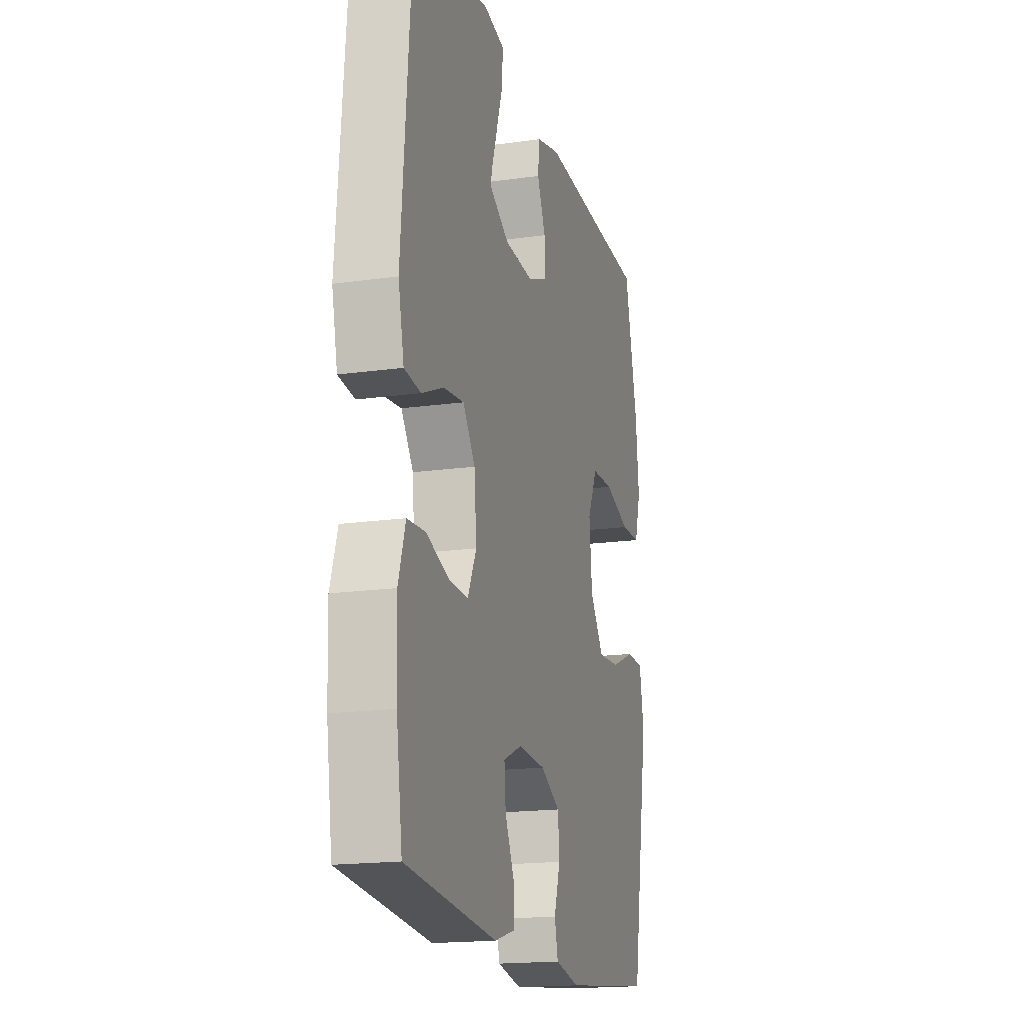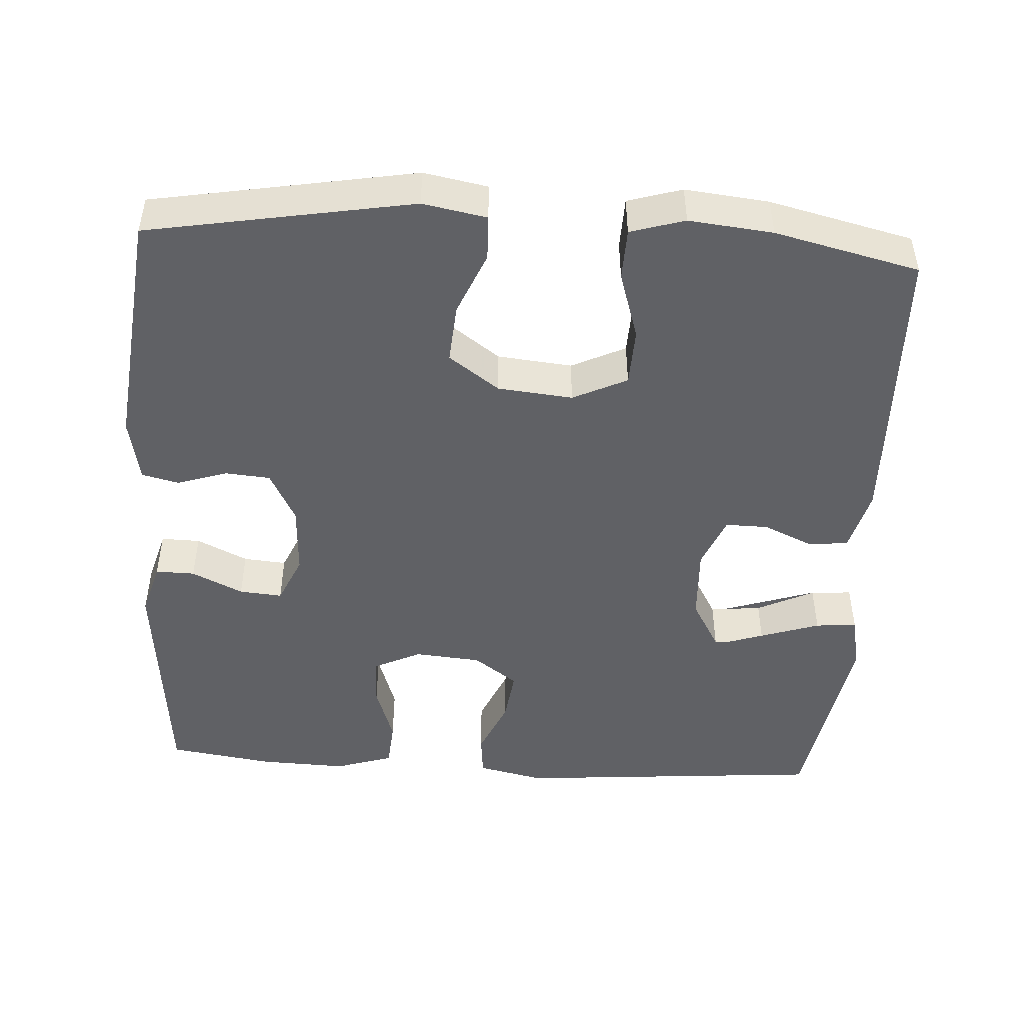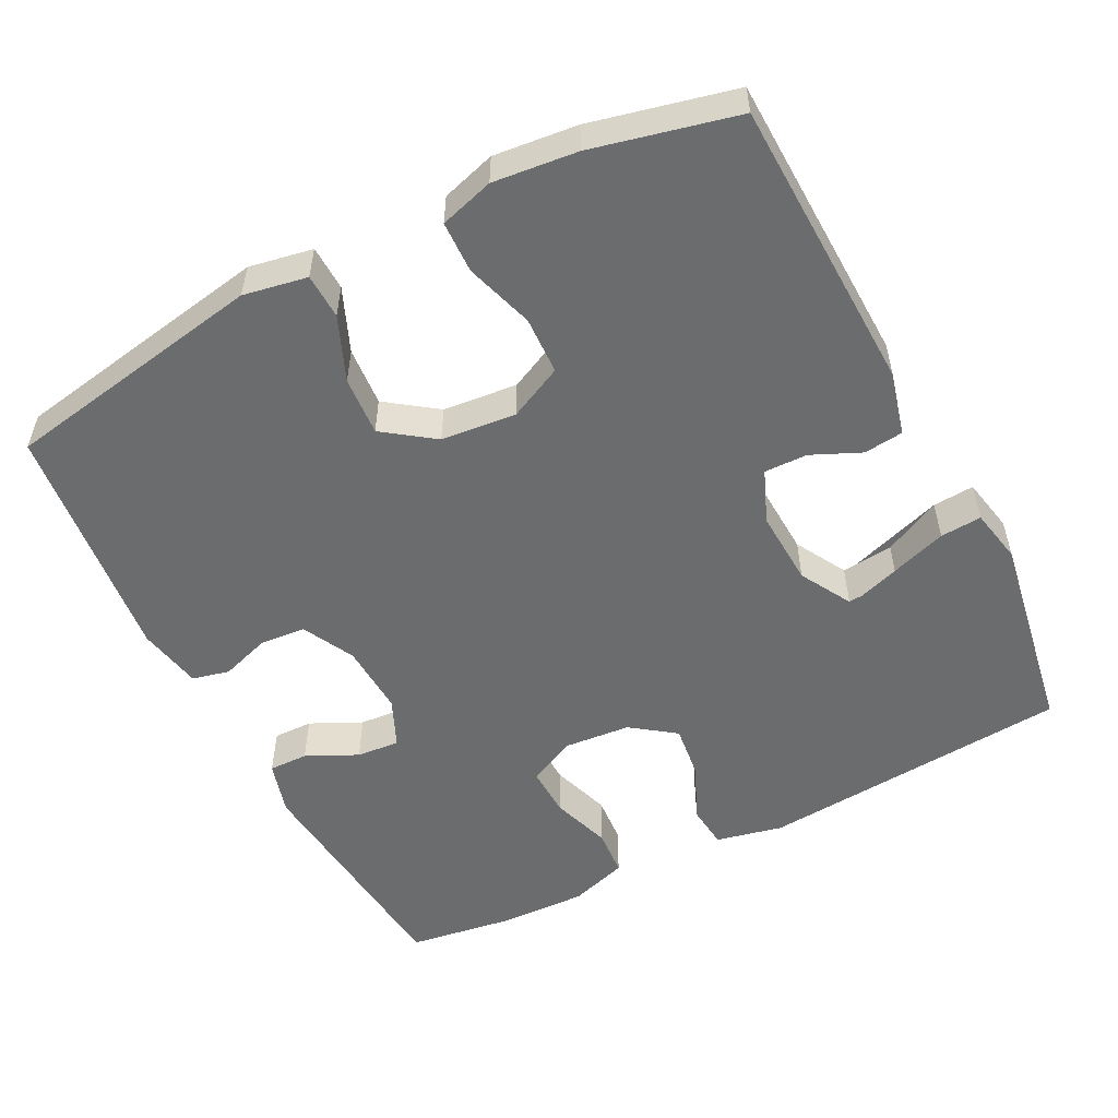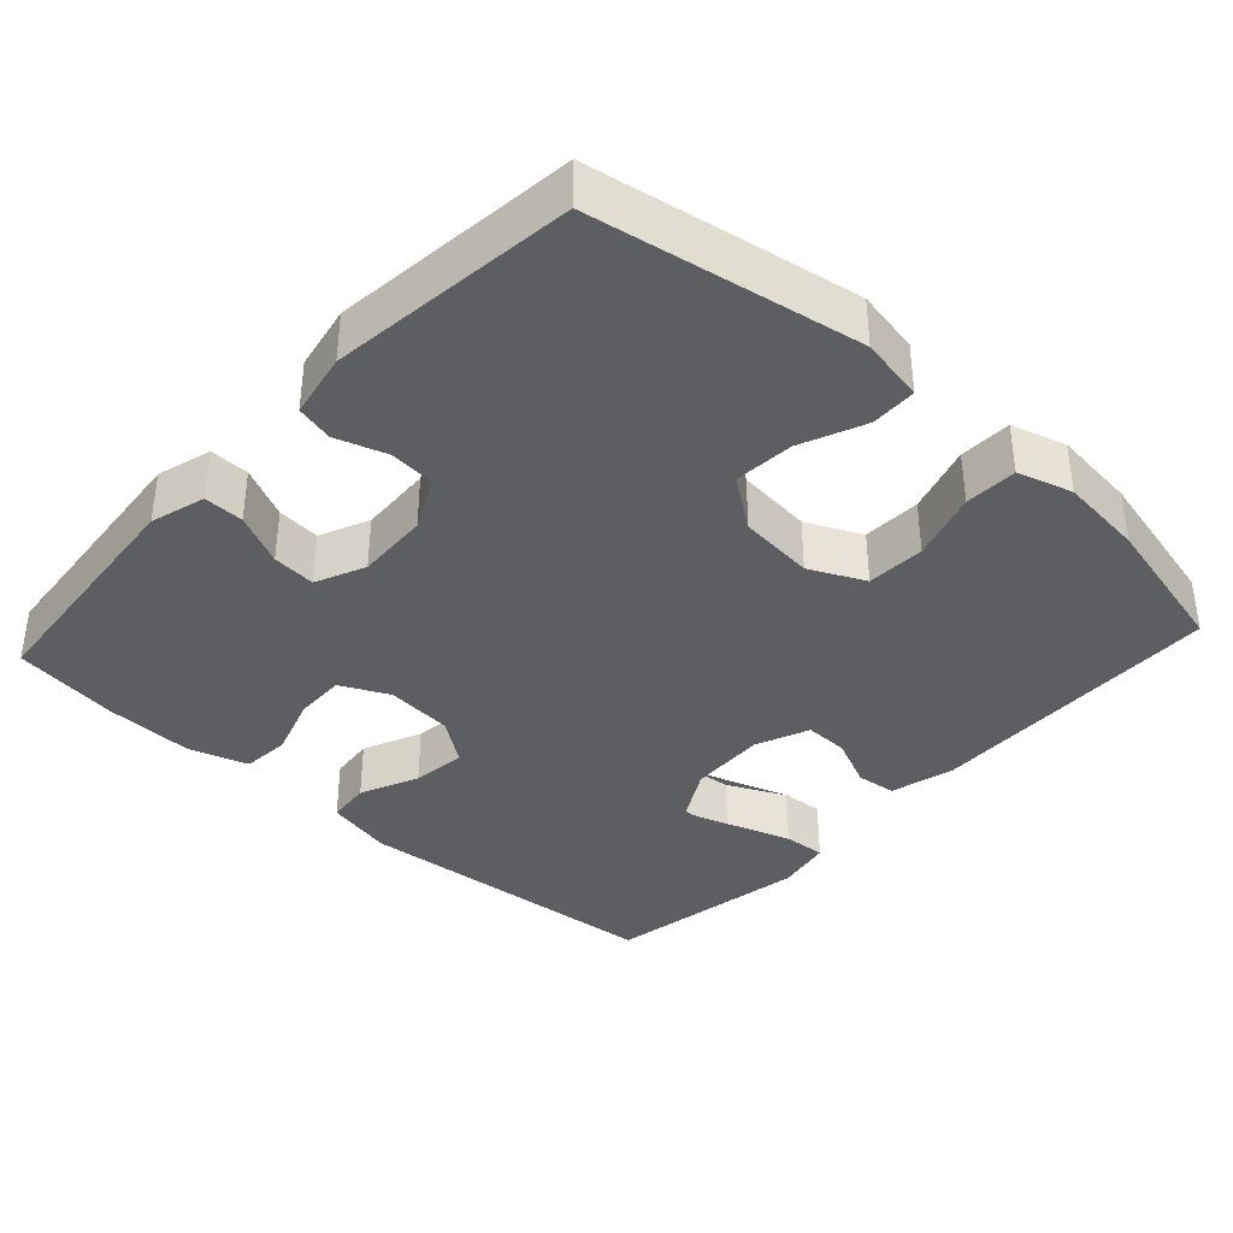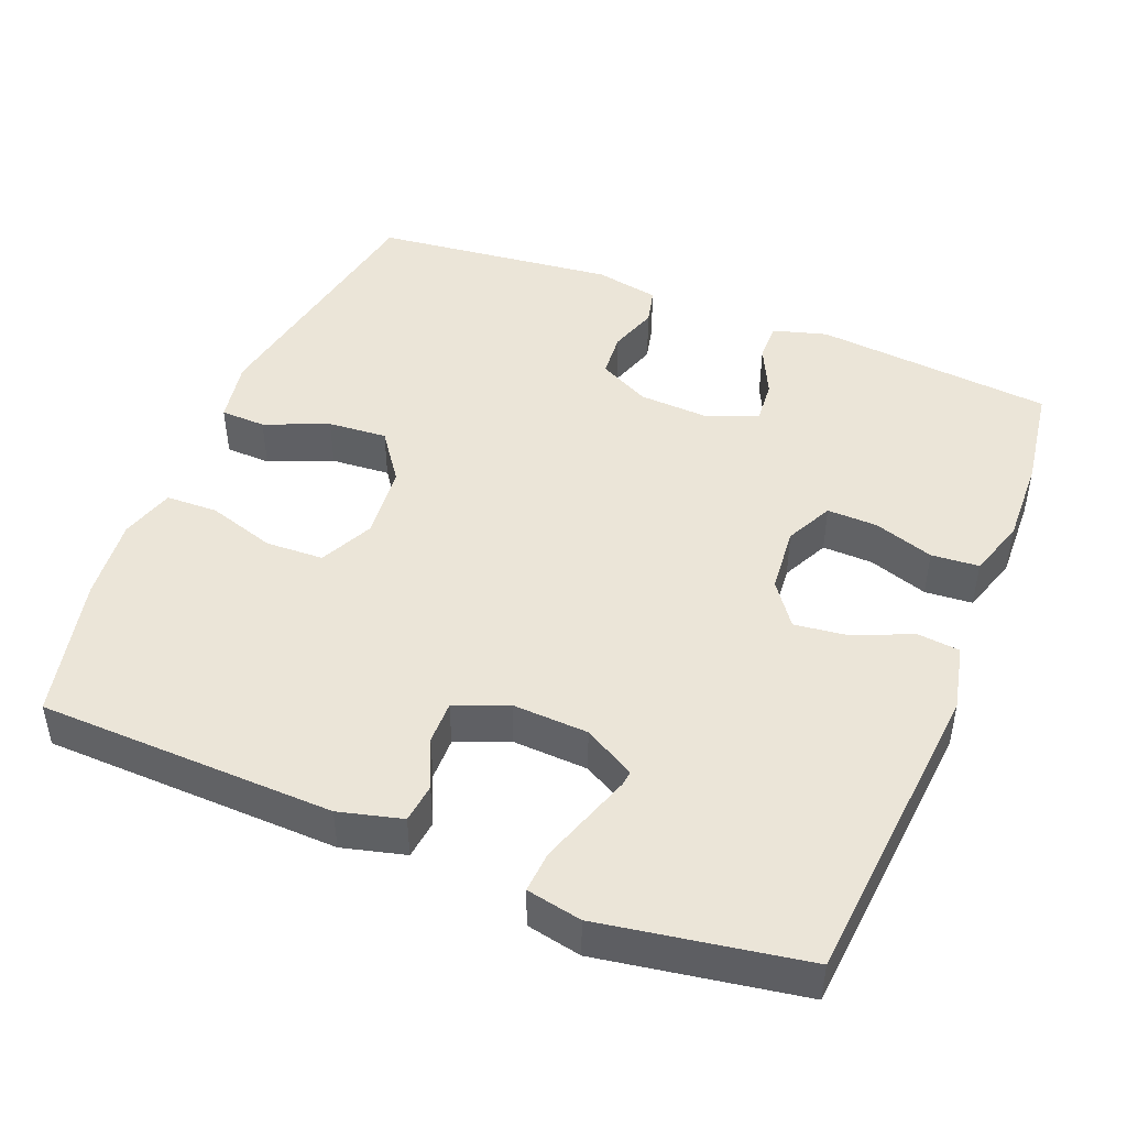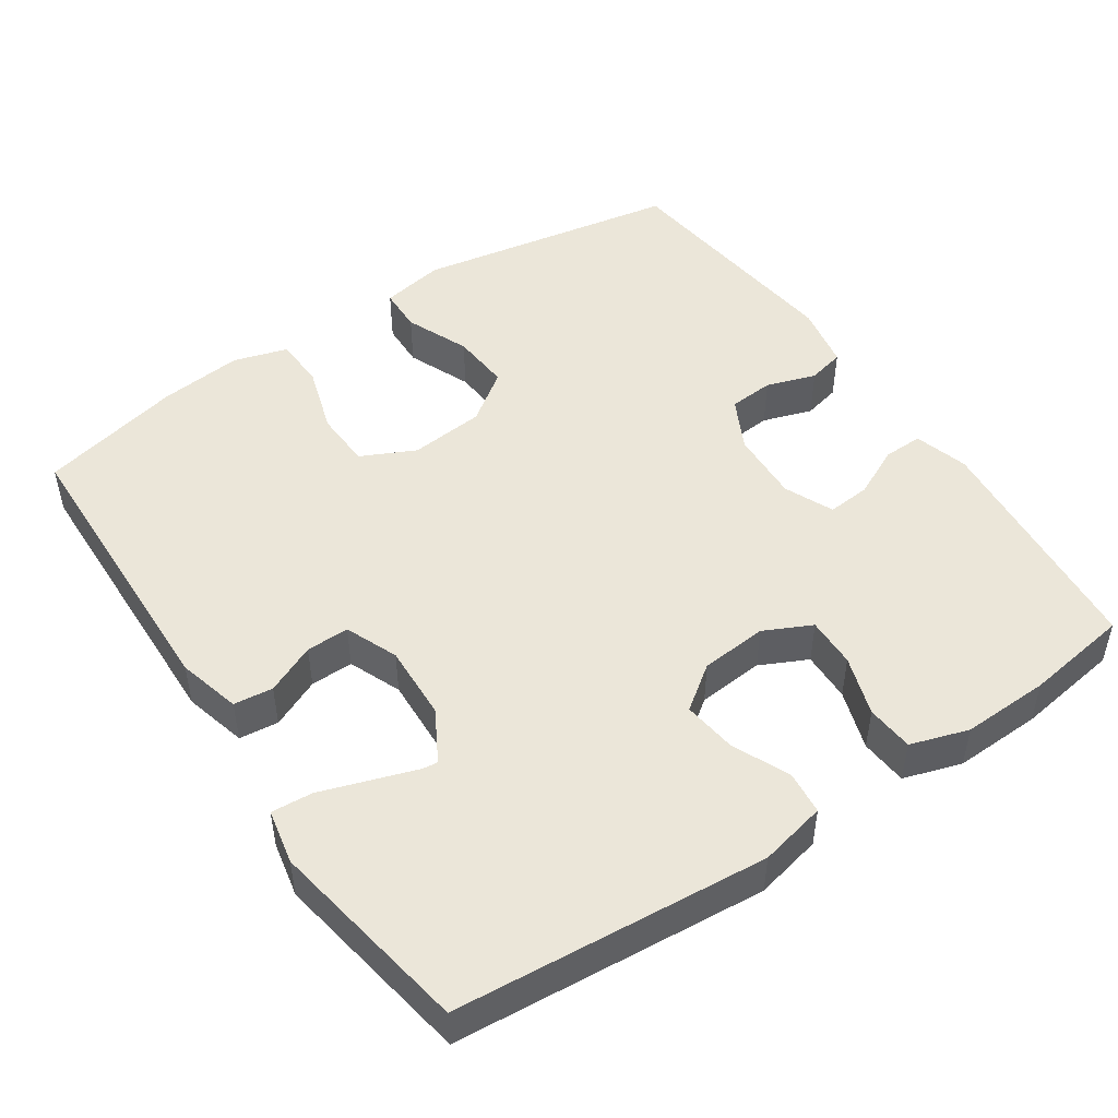
<metadata>
{"format":"obj","ext":"obj","renderer":"f3d","projection":"perspective","resolution":1024,"background":"white","views":[{"elev":-17.6,"azim":105.5,"up":"+Z"},{"elev":-47.5,"azim":-93.5,"up":"+Y"},{"elev":-53.6,"azim":-62.8,"up":"+Y"},{"elev":-37.4,"azim":-132.6,"up":"+Y"},{"elev":45.9,"azim":22.0,"up":"+Y"},{"elev":48.5,"azim":56.0,"up":"+Y"}]}
</metadata>
<code>
v -0.5 0.07 0.5
v -0.1 0.07 0.512
v -0.015 0.07 0.49
v -0.009 0.07 0.437
v -0.039 0.07 0.37
v -0.04 0.07 0.312
v 0.031 0.07 0.283
v 0.133 0.07 0.288
v 0.202 0.07 0.327
v 0.195 0.07 0.397
v 0.157 0.07 0.475
v 0.153 0.07 0.531
v 0.227 0.07 0.546
v 0.5 0.07 0.5
v 0.535 0.07 0.08
v 0.515 0.07 -0.01
v 0.457 0.07 -0.016
v 0.379 0.07 0.018
v 0.307 0.07 0.027
v 0.264 0.07 -0.032
v 0.256 0.07 -0.122
v 0.287 0.07 -0.186
v 0.355 0.07 -0.184
v 0.436 0.07 -0.157
v 0.5 0.07 -0.162
v 0.525 0.07 -0.24
v 0.521 0.07 -0.358
v 0.5 0.07 -0.5
v 0.177 0.07 -0.531
v 0.104 0.07 -0.51
v 0.105 0.07 -0.457
v 0.138 0.07 -0.388
v 0.143 0.07 -0.33
v 0.077 0.07 -0.301
v -0.02 0.07 -0.306
v -0.09 0.07 -0.342
v -0.095 0.07 -0.403
v -0.073 0.07 -0.47
v -0.085 0.07 -0.52
v -0.172 0.07 -0.537
v -0.5 0.07 -0.5
v -0.563 0.07 -0.144
v -0.547 0.07 -0.058
v -0.486 0.07 -0.056
v -0.4 0.07 -0.092
v -0.32 0.07 -0.098
v -0.271 0.07 -0.03
v -0.261 0.07 0.071
v -0.296 0.07 0.144
v -0.374 0.07 0.147
v -0.466 0.07 0.118
v -0.536 0.07 0.12
v -0.558 0.07 0.193
v -0.546 0.07 0.306
v -0.5 0 0.5
v -0.1 0 0.512
v -0.015 0 0.49
v -0.009 0 0.437
v -0.039 0 0.37
v -0.04 0 0.312
v 0.031 0 0.283
v 0.133 0 0.288
v 0.202 0 0.327
v 0.195 0 0.397
v 0.157 0 0.475
v 0.153 0 0.531
v 0.227 0 0.546
v 0.5 0 0.5
v 0.535 0 0.08
v 0.515 0 -0.01
v 0.457 0 -0.016
v 0.379 0 0.018
v 0.307 0 0.027
v 0.264 0 -0.032
v 0.256 0 -0.122
v 0.287 0 -0.186
v 0.355 0 -0.184
v 0.436 0 -0.157
v 0.5 0 -0.162
v 0.525 0 -0.24
v 0.521 0 -0.358
v 0.5 0 -0.5
v 0.177 0 -0.531
v 0.104 0 -0.51
v 0.105 0 -0.457
v 0.138 0 -0.388
v 0.143 0 -0.33
v 0.077 0 -0.301
v -0.02 0 -0.306
v -0.09 0 -0.342
v -0.095 0 -0.403
v -0.073 0 -0.47
v -0.085 0 -0.52
v -0.172 0 -0.537
v -0.5 0 -0.5
v -0.563 0 -0.144
v -0.547 0 -0.058
v -0.486 0 -0.056
v -0.4 0 -0.092
v -0.32 0 -0.098
v -0.271 0 -0.03
v -0.261 0 0.071
v -0.296 0 0.144
v -0.374 0 0.147
v -0.466 0 0.118
v -0.536 0 0.12
v -0.558 0 0.193
v -0.546 0 0.306
f 3 4 5
f 2 3 5
f 1 2 5
f 54 1 5
f 53 54 5
f 52 53 5
f 51 52 5
f 50 51 5
f 49 50 5 6
f 48 49 6 7
f 47 48 7 8
f 46 47 8 9
f 43 44 45
f 42 43 45
f 41 42 45
f 40 41 45
f 39 40 45
f 38 39 45
f 37 38 45
f 36 37 45 46
f 35 36 46 9
f 30 31 32
f 29 30 32
f 28 29 32
f 27 28 32
f 26 27 32
f 25 26 32
f 24 25 32
f 23 24 32
f 22 23 32 33
f 21 22 33 34
f 16 17 18
f 15 16 18
f 14 15 18
f 13 14 18
f 12 13 18
f 11 12 18
f 11 18 19
f 34 35 9
f 21 34 9
f 20 21 9
f 19 20 9 10
f 19 11 10
f 59 58 57
f 59 57 56
f 59 56 55
f 59 55 108
f 59 108 107
f 59 107 106
f 59 106 105
f 59 105 104
f 60 59 104 103
f 61 60 103 102
f 62 61 102 101
f 63 62 101 100
f 99 98 97
f 99 97 96
f 99 96 95
f 99 95 94
f 99 94 93
f 99 93 92
f 99 92 91
f 100 99 91 90
f 63 100 90 89
f 86 85 84
f 86 84 83
f 86 83 82
f 86 82 81
f 86 81 80
f 86 80 79
f 86 79 78
f 86 78 77
f 87 86 77 76
f 88 87 76 75
f 72 71 70
f 72 70 69
f 72 69 68
f 72 68 67
f 72 67 66
f 72 66 65
f 73 72 65
f 63 89 88
f 63 88 75
f 63 75 74
f 64 63 74 73
f 64 65 73
f 1 55 56 2
f 2 56 57 3
f 3 57 58 4
f 4 58 59 5
f 5 59 60 6
f 6 60 61 7
f 7 61 62 8
f 8 62 63 9
f 9 63 64 10
f 10 64 65 11
f 11 65 66 12
f 12 66 67 13
f 13 67 68 14
f 14 68 69 15
f 15 69 70 16
f 16 70 71 17
f 17 71 72 18
f 18 72 73 19
f 19 73 74 20
f 20 74 75 21
f 21 75 76 22
f 22 76 77 23
f 23 77 78 24
f 24 78 79 25
f 25 79 80 26
f 26 80 81 27
f 27 81 82 28
f 28 82 83 29
f 29 83 84 30
f 30 84 85 31
f 31 85 86 32
f 32 86 87 33
f 33 87 88 34
f 34 88 89 35
f 35 89 90 36
f 36 90 91 37
f 37 91 92 38
f 38 92 93 39
f 39 93 94 40
f 40 94 95 41
f 41 95 96 42
f 42 96 97 43
f 43 97 98 44
f 44 98 99 45
f 45 99 100 46
f 46 100 101 47
f 47 101 102 48
f 48 102 103 49
f 49 103 104 50
f 50 104 105 51
f 51 105 106 52
f 52 106 107 53
f 53 107 108 54
f 54 108 55 1

</code>
